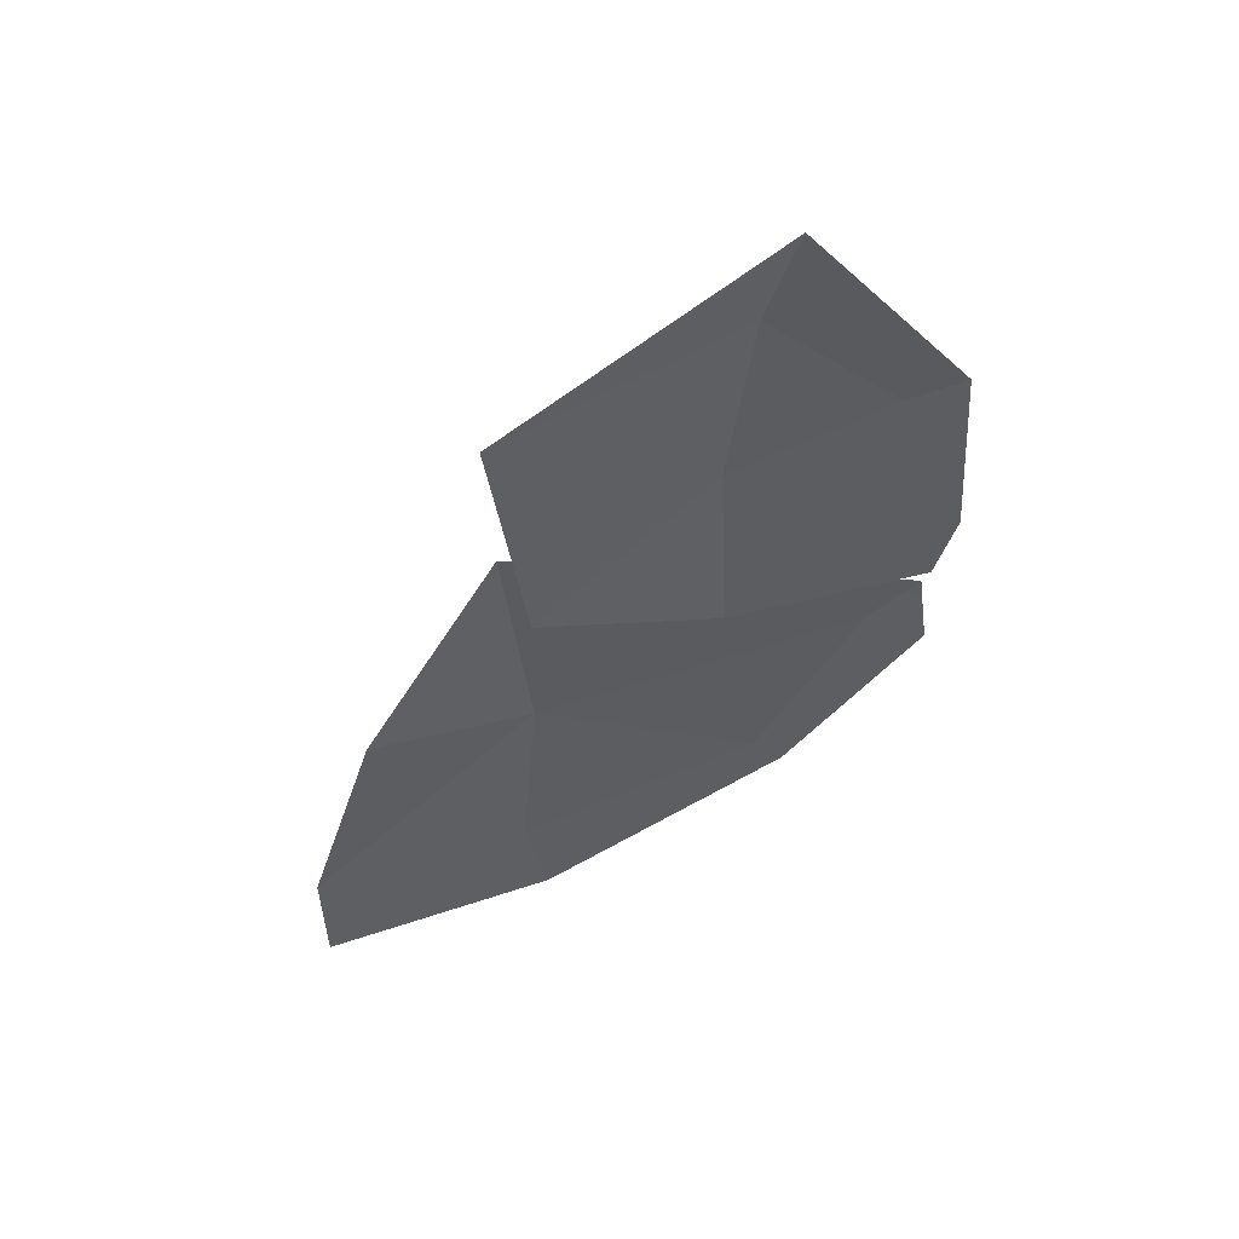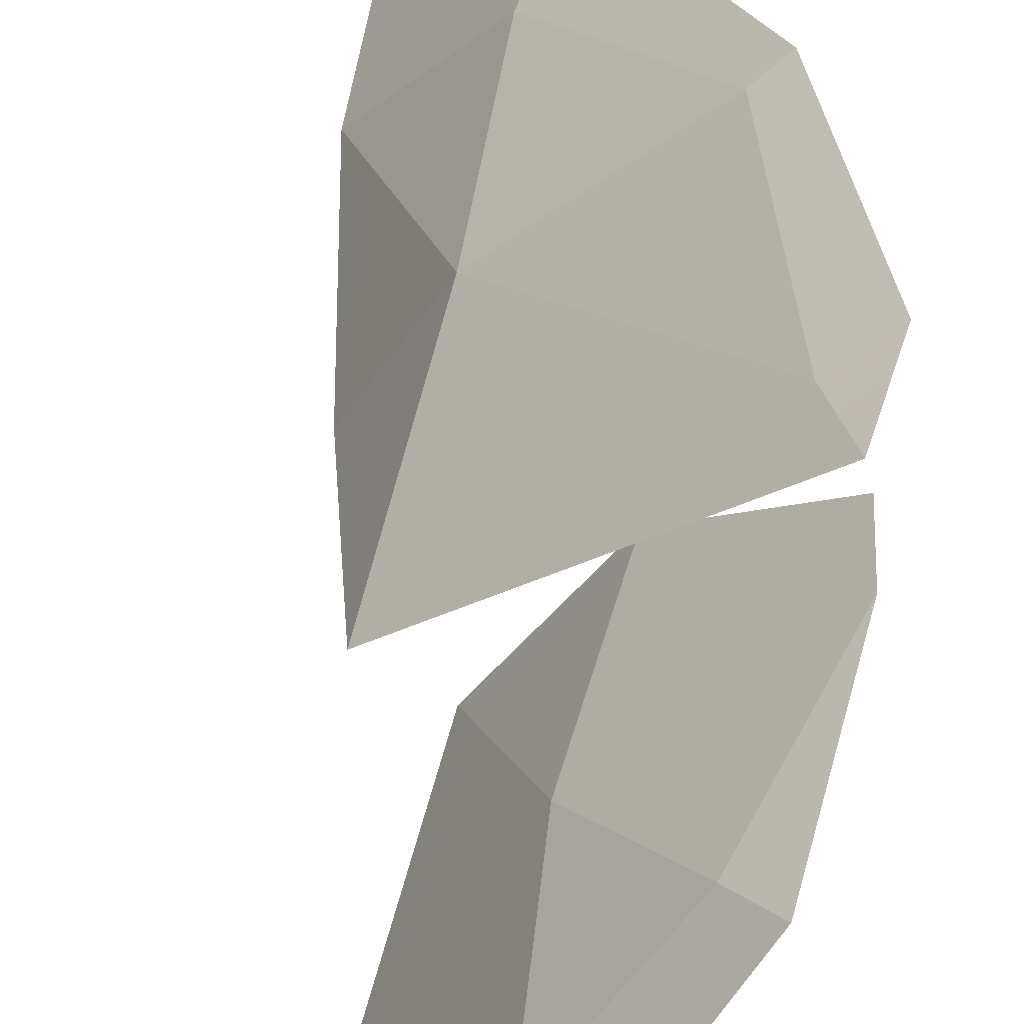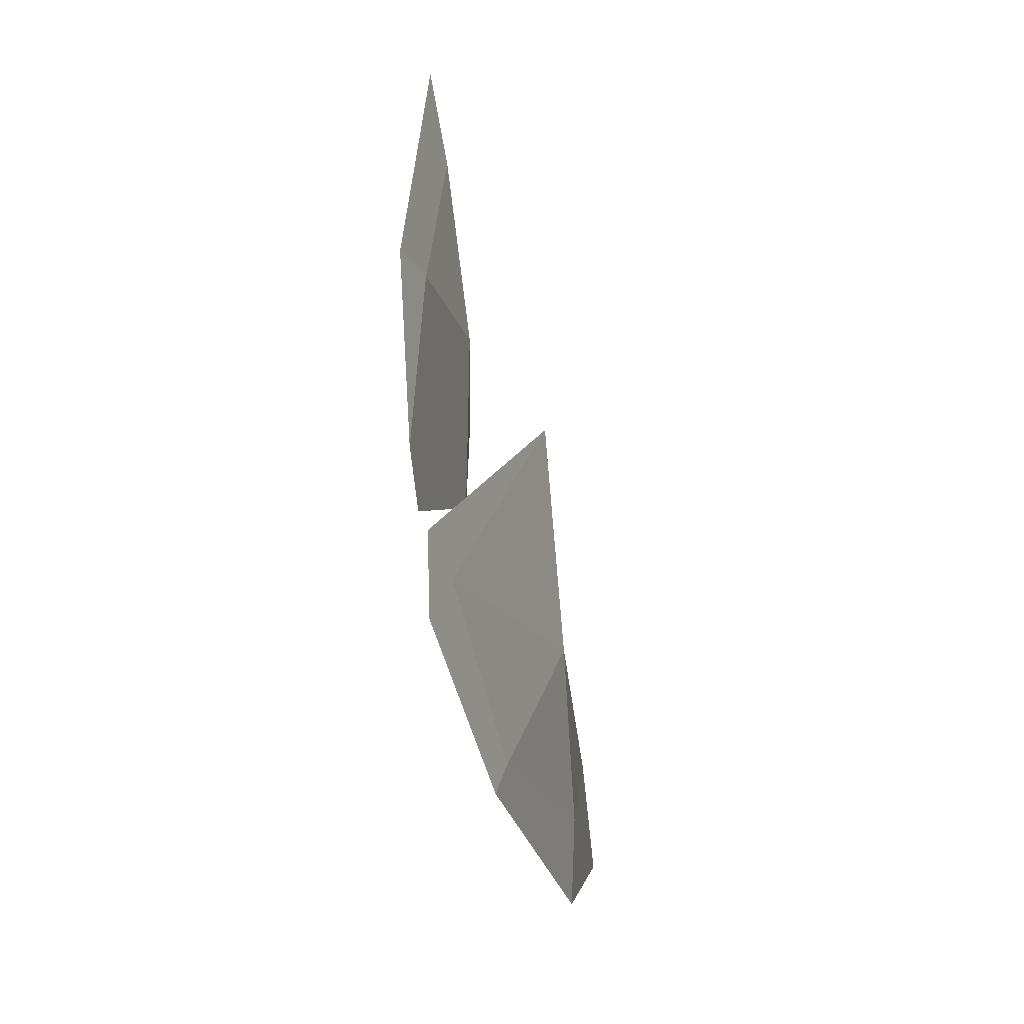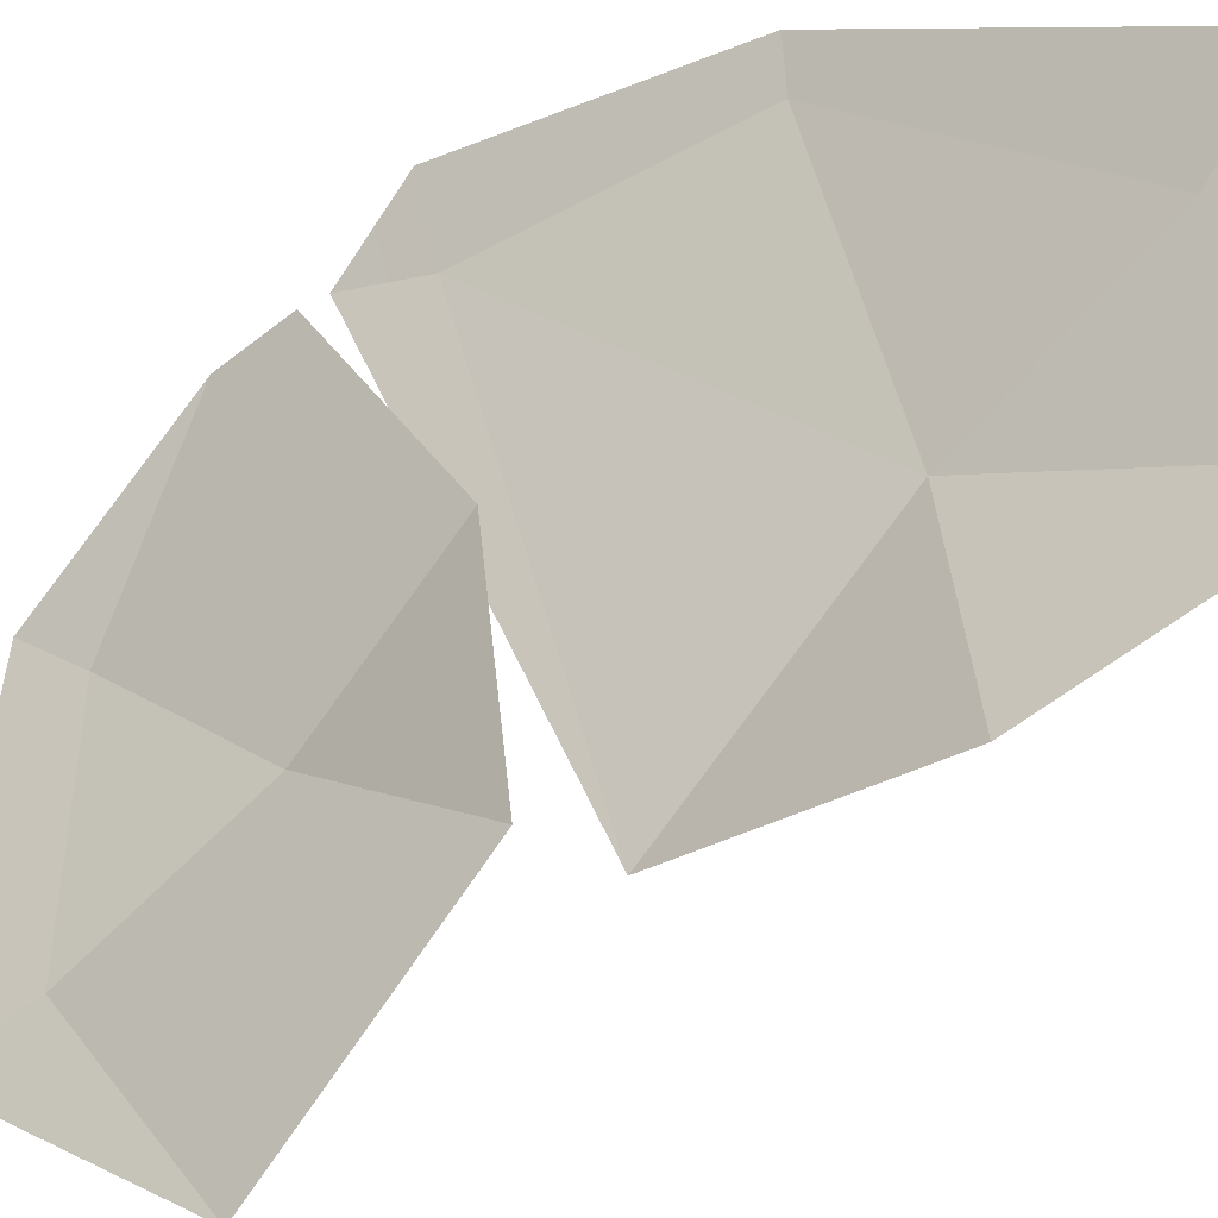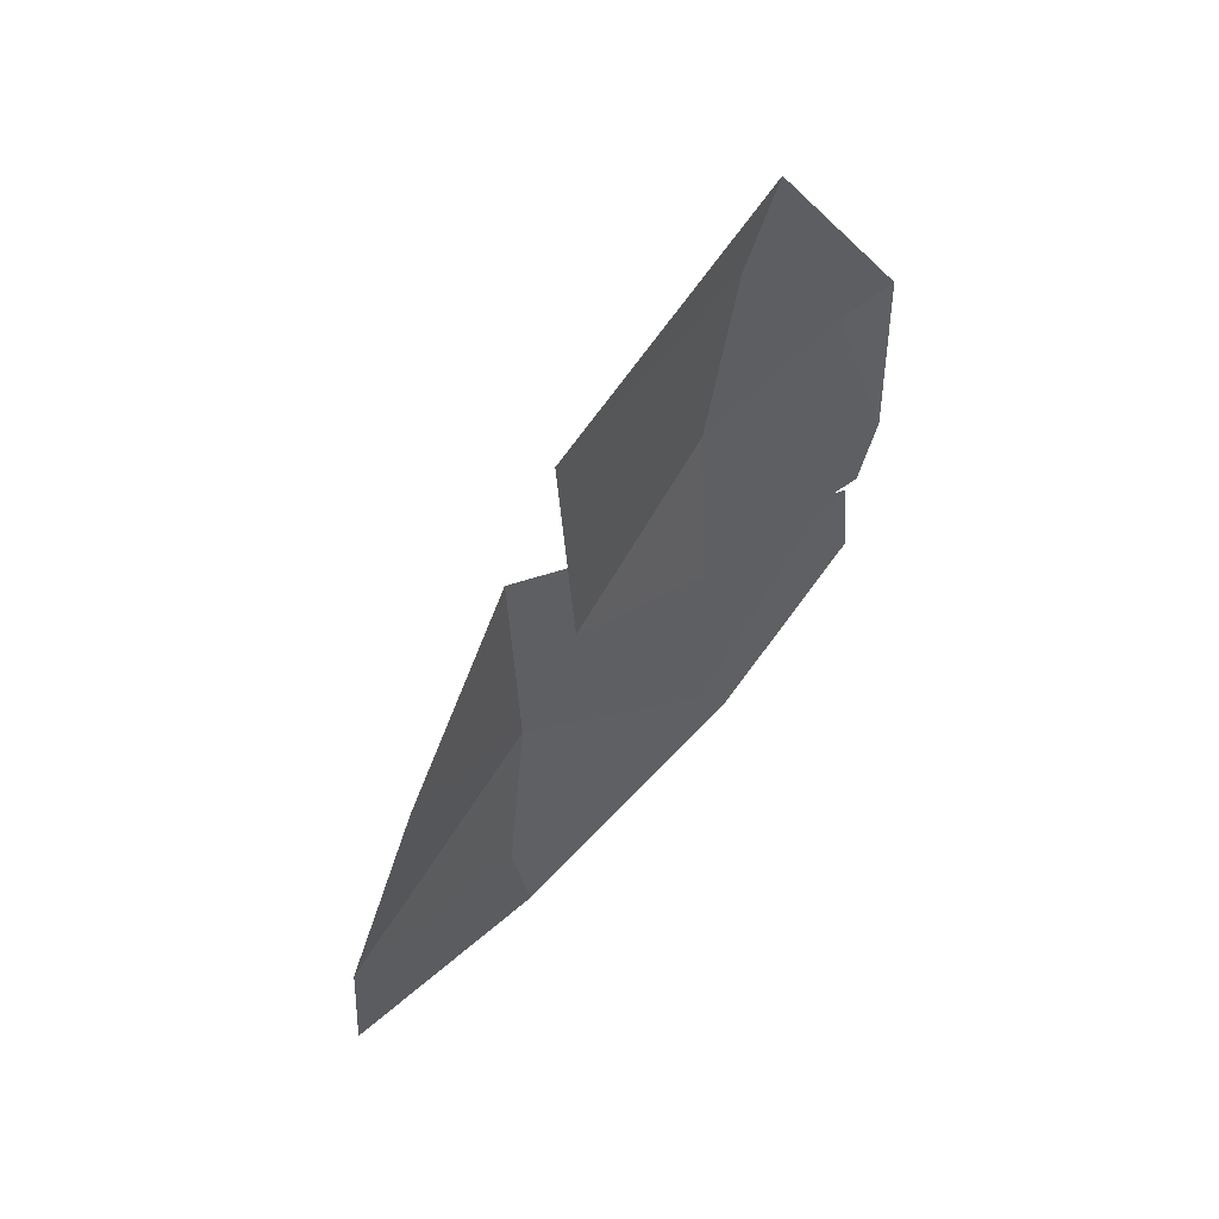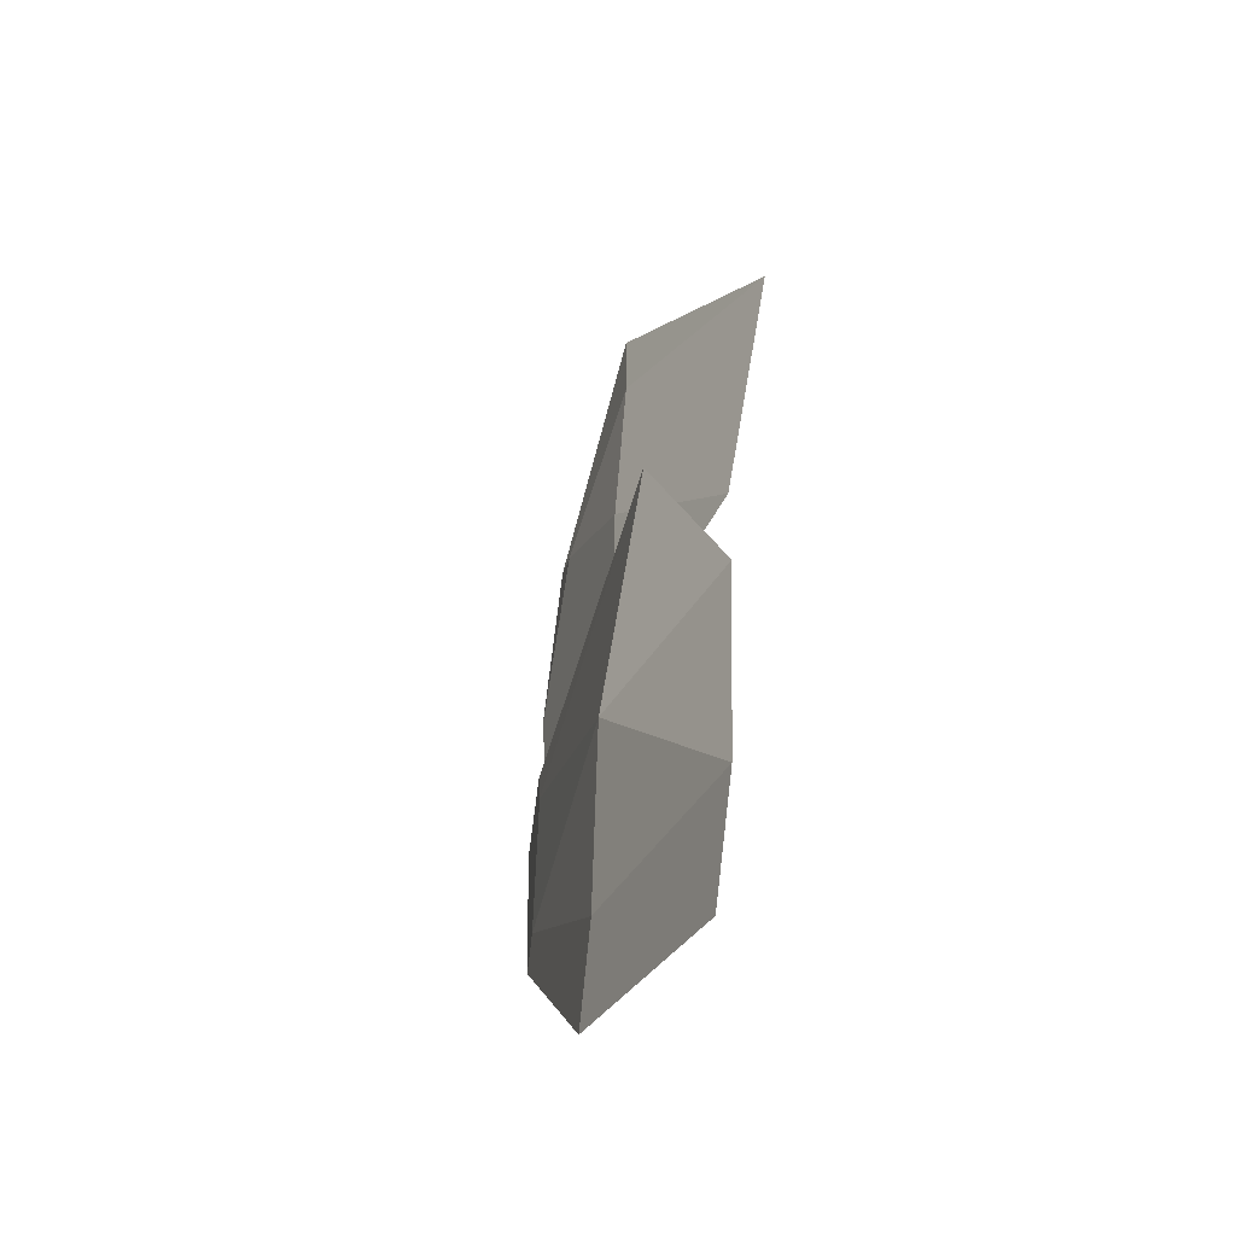
<metadata>
{"format":"obj","ext":"obj","renderer":"f3d","projection":"perspective","resolution":1024,"background":"white","views":[{"elev":47.3,"azim":33.6,"up":"+Z"},{"elev":68.5,"azim":15.6,"up":"+Y"},{"elev":2.1,"azim":151.3,"up":"+Z"},{"elev":-75.4,"azim":142.3,"up":"+Y"},{"elev":46.4,"azim":8.8,"up":"+Z"},{"elev":-34.6,"azim":-61.3,"up":"+Z"}]}
</metadata>
<code>
g wingL1
v -0.1855 -0.2793 0.1117
v -0.1082 -0.1381 0.04093
v -0.1135 -0.1411 0.1899
v -0.06835 -0.1276 0.4172
v -0.1903 -0.3205 0.313
v -0.09075 -0.1396 0.3426
v 0.01353 1.665e-05 0.09607
v 0.0131 -0.01779 0.2519
v -0.0237 -0.04595 0.235
v -0.0237 -0.04595 0.235
v -0.1135 -0.1411 0.1899
v -0.1082 -0.1381 0.04093
v 0.0004333 -0.01138 0.04385
v 0.01353 1.665e-05 0.09607
v -0.09075 -0.1396 0.3426
v -0.1903 -0.3205 0.313
v -0.1855 -0.2793 0.1117
v -0.1135 -0.1411 0.1899
v -0.0237 -0.04595 0.235
v -0.09075 -0.1396 0.3426
v -0.1135 -0.1411 0.1899
v 0.0131 -0.01779 0.2519
v -0.06835 -0.1276 0.4172
v -0.09075 -0.1396 0.3426
v -0.0237 -0.04595 0.235
v -0.2584 -0.2031 -0.2625
v -0.1131 -0.07037 -0.178
v -0.2448 -0.2002 -0.09869
v -0.002994 0.001044 -0.0415
v -0.04008 -0.03071 -0.0133
v -0.1131 -0.07037 -0.178
v -0.09326 -0.05505 -0.1994
v -0.007321 -0.009876 0.02878
v -0.09326 -0.05505 -0.1994
v -0.1131 -0.07037 -0.178
v -0.2584 -0.2031 -0.2625
v -0.2464 -0.1877 -0.3394
v -0.2464 -0.1877 -0.3394
v -0.2584 -0.2031 -0.2625
v -0.36 -0.3583 -0.2426
v -0.367 -0.3477 -0.3475
v -0.2455 -0.2381 0.1107
v -0.04008 -0.03071 -0.0133
v -0.007321 -0.009876 0.02878
v -0.04008 -0.03071 -0.0133
v -0.2448 -0.2002 -0.09869
v -0.1131 -0.07037 -0.178
v -0.36 -0.3583 -0.2426
v -0.2584 -0.2031 -0.2625
v -0.2448 -0.2002 -0.09869
v -0.2455 -0.2381 0.1107
v -0.3052 -0.3368 -0.04742
v -0.2448 -0.2002 -0.09869
v -0.3052 -0.3368 -0.04742
v -0.36 -0.3583 -0.2426
v -0.2448 -0.2002 -0.09869
v -0.04008 -0.03071 -0.0133
v -0.2455 -0.2381 0.1107
v -0.2448 -0.2002 -0.09869
v -0.1855 -0.2793 0.1117
v -0.1135 -0.1411 0.1899
v -0.1082 -0.1381 0.04093
v -0.06835 -0.1276 0.4172
v -0.09075 -0.1396 0.3426
v -0.1903 -0.3205 0.313
v 0.01353 1.665e-05 0.09607
v -0.0237 -0.04595 0.235
v 0.0131 -0.01779 0.2519
v -0.1082 -0.1381 0.04093
v -0.1135 -0.1411 0.1899
v -0.0237 -0.04595 0.235
v 0.0004333 -0.01138 0.04385
v 0.01353 1.665e-05 0.09607
v -0.09075 -0.1396 0.3426
v -0.1135 -0.1411 0.1899
v -0.1855 -0.2793 0.1117
v -0.1903 -0.3205 0.313
v -0.0237 -0.04595 0.235
v -0.1135 -0.1411 0.1899
v -0.09075 -0.1396 0.3426
v 0.0131 -0.01779 0.2519
v -0.0237 -0.04595 0.235
v -0.09075 -0.1396 0.3426
v -0.06835 -0.1276 0.4172
v -0.2584 -0.2031 -0.2625
v -0.2448 -0.2002 -0.09869
v -0.1131 -0.07037 -0.178
v -0.002994 0.001044 -0.0415
v -0.09326 -0.05505 -0.1994
v -0.1131 -0.07037 -0.178
v -0.04008 -0.03071 -0.0133
v -0.007321 -0.009876 0.02878
v -0.09326 -0.05505 -0.1994
v -0.2464 -0.1877 -0.3394
v -0.2584 -0.2031 -0.2625
v -0.1131 -0.07037 -0.178
v -0.2464 -0.1877 -0.3394
v -0.367 -0.3477 -0.3475
v -0.36 -0.3583 -0.2426
v -0.2584 -0.2031 -0.2625
v -0.2455 -0.2381 0.1107
v -0.007321 -0.009876 0.02878
v -0.04008 -0.03071 -0.0133
v -0.04008 -0.03071 -0.0133
v -0.1131 -0.07037 -0.178
v -0.2448 -0.2002 -0.09869
v -0.36 -0.3583 -0.2426
v -0.2448 -0.2002 -0.09869
v -0.2584 -0.2031 -0.2625
v -0.2455 -0.2381 0.1107
v -0.2448 -0.2002 -0.09869
v -0.3052 -0.3368 -0.04742
v -0.3052 -0.3368 -0.04742
v -0.2448 -0.2002 -0.09869
v -0.36 -0.3583 -0.2426
v -0.04008 -0.03071 -0.0133
v -0.2448 -0.2002 -0.09869
v -0.2455 -0.2381 0.1107
g wingL1_0
f 3 2 1
f 6 5 4
f 9 8 7
f 12 11 10
f 10 13 12
f 10 14 13
f 17 16 15
f 18 17 15
f 21 20 19
f 24 23 22
f 25 24 22
f 28 27 26
f 31 30 29
f 32 31 29
f 29 30 33
f 36 35 34
f 37 36 34
f 40 39 38
f 41 40 38
f 44 43 42
f 47 46 45
f 50 49 48
f 53 52 51
f 56 55 54
f 59 58 57
f 62 61 60
f 65 64 63
f 68 67 66
f 71 70 69
f 69 72 71
f 72 73 71
f 76 75 74
f 77 76 74
f 80 79 78
f 83 82 81
f 84 83 81
f 87 86 85
f 90 89 88
f 91 90 88
f 91 88 92
f 95 94 93
f 96 95 93
f 99 98 97
f 100 99 97
f 103 102 101
f 106 105 104
f 109 108 107
f 112 111 110
f 115 114 113
f 118 117 116

</code>
